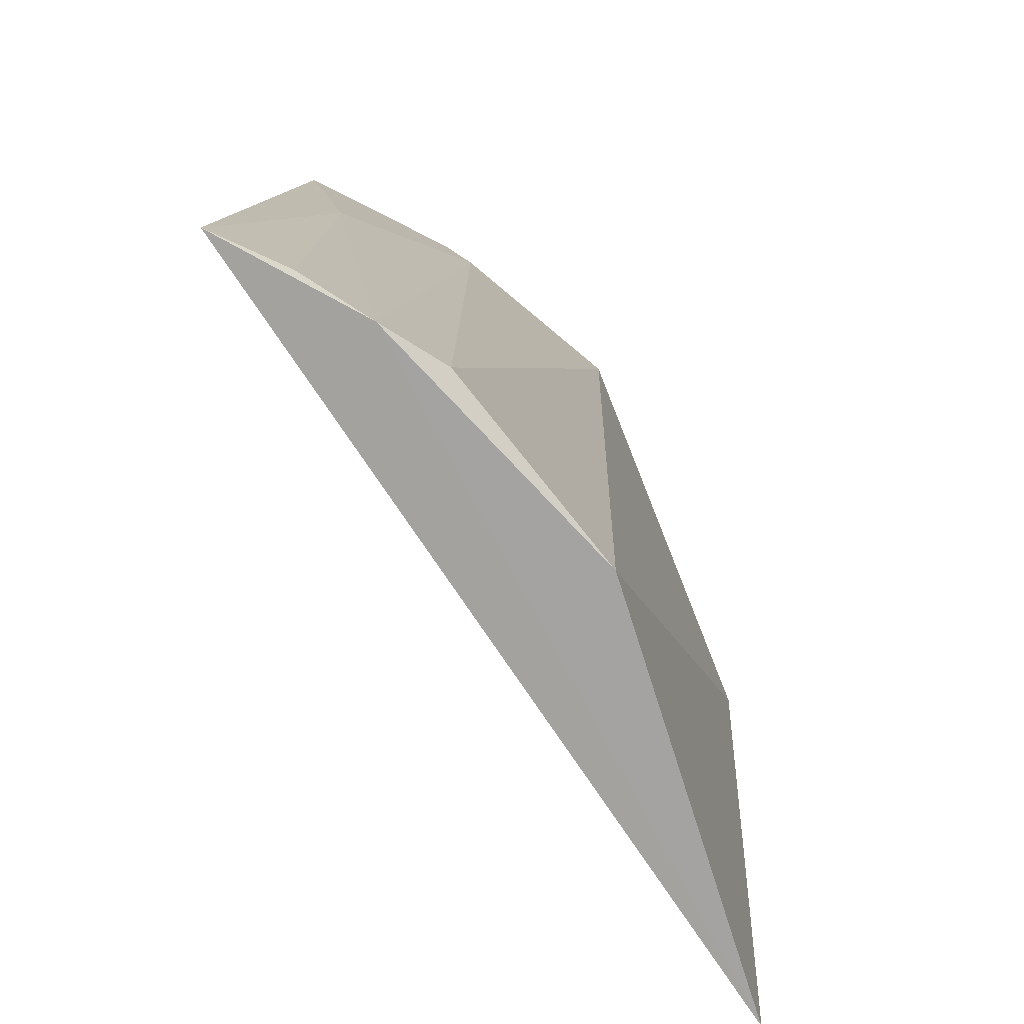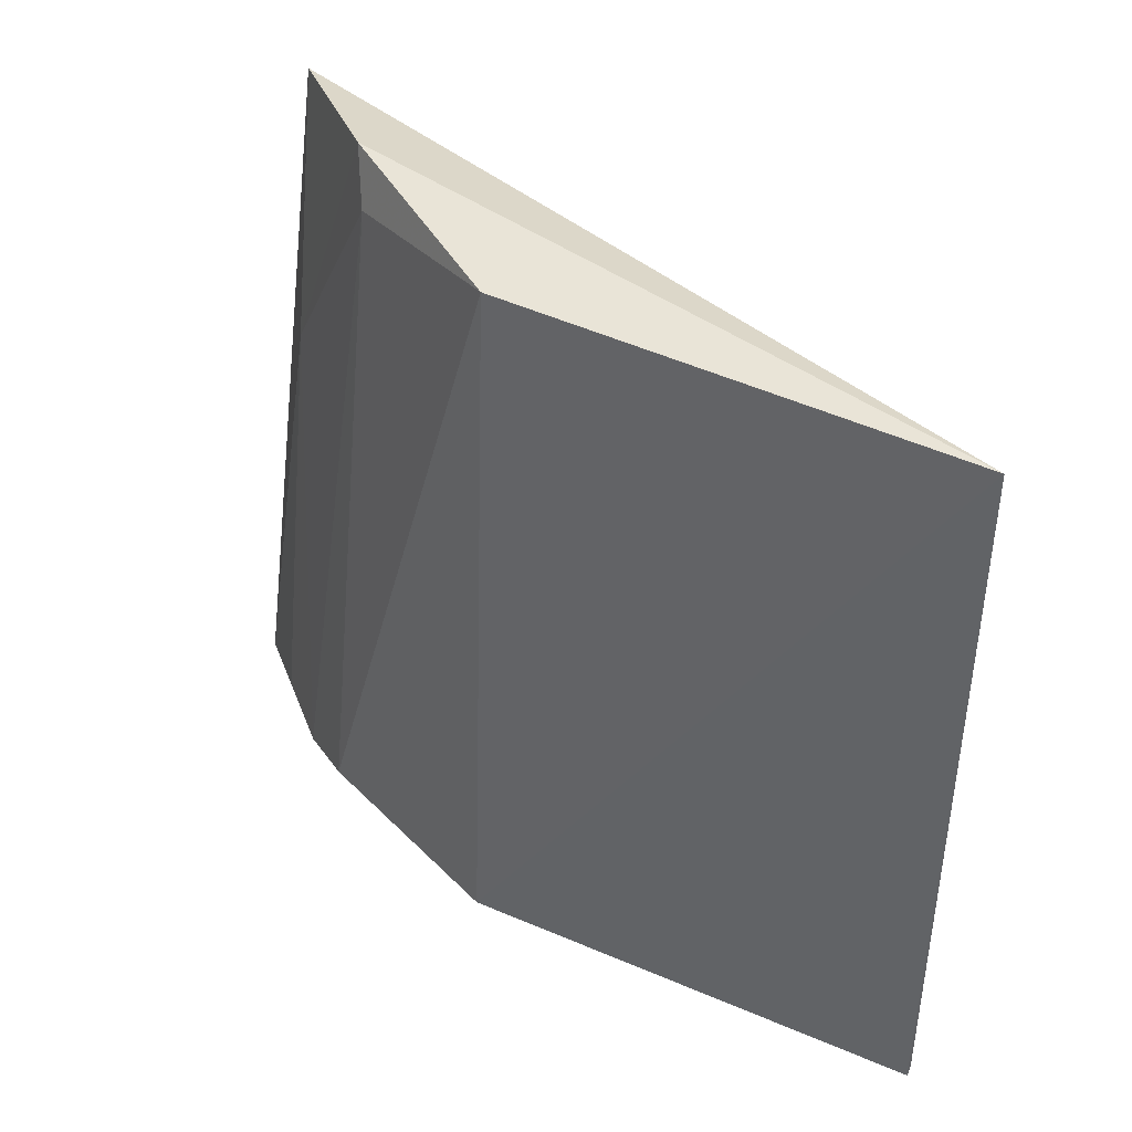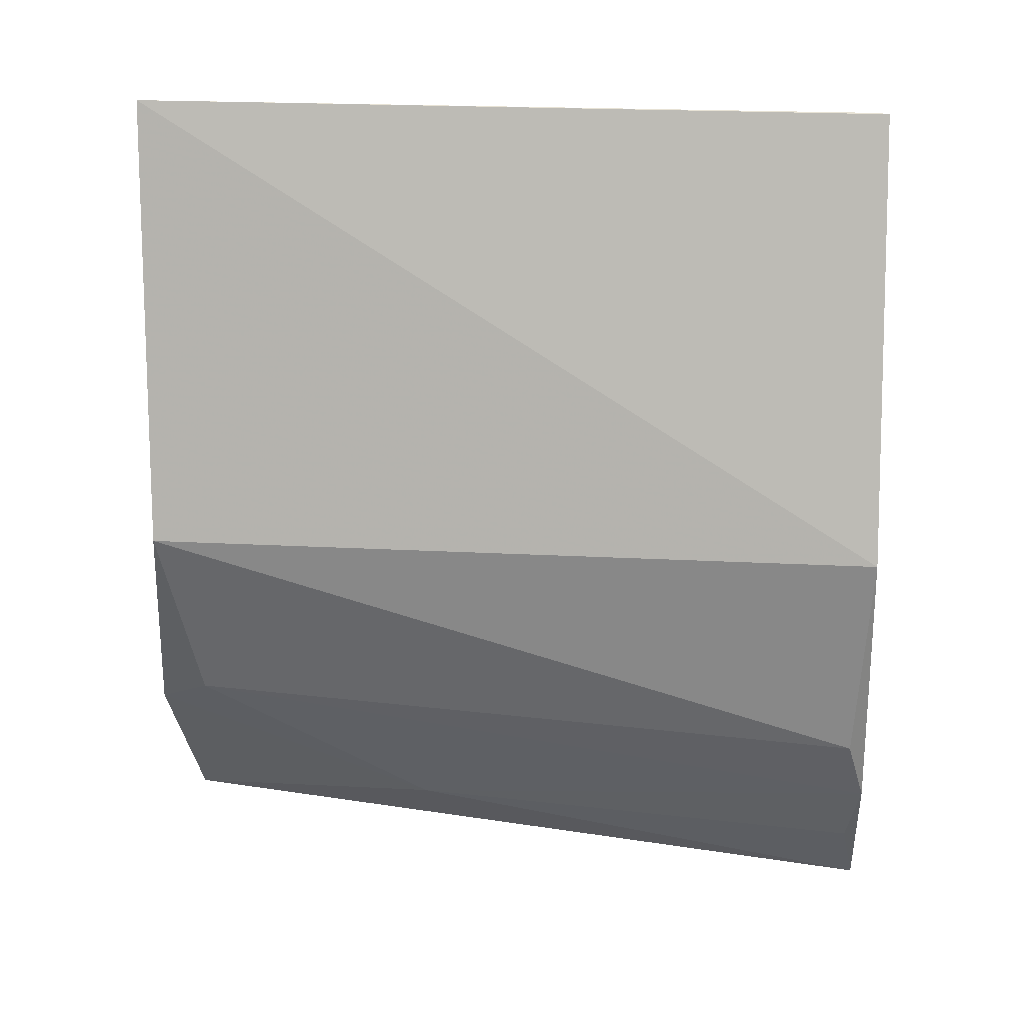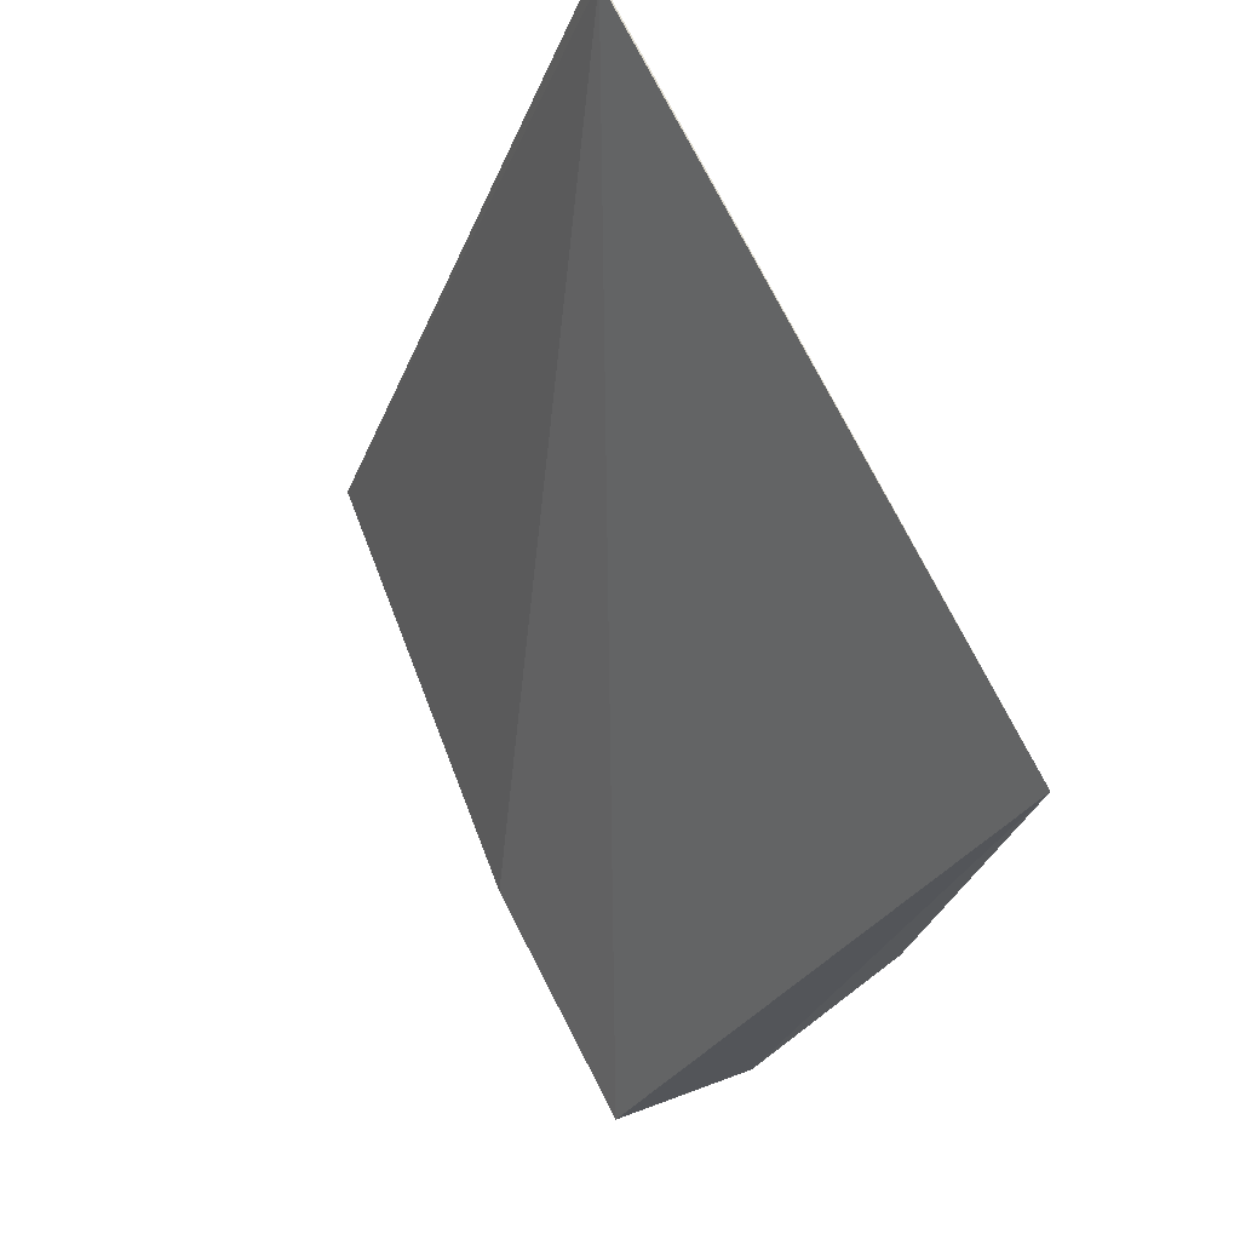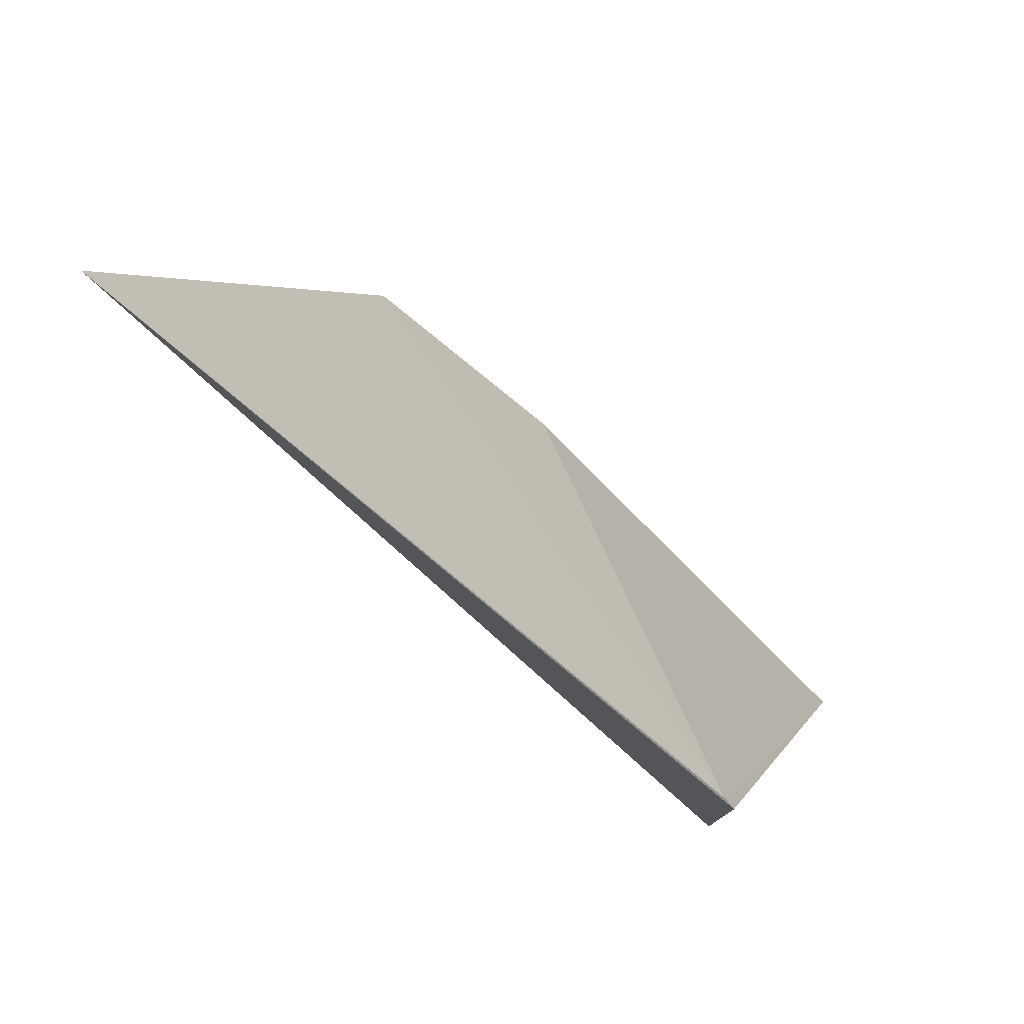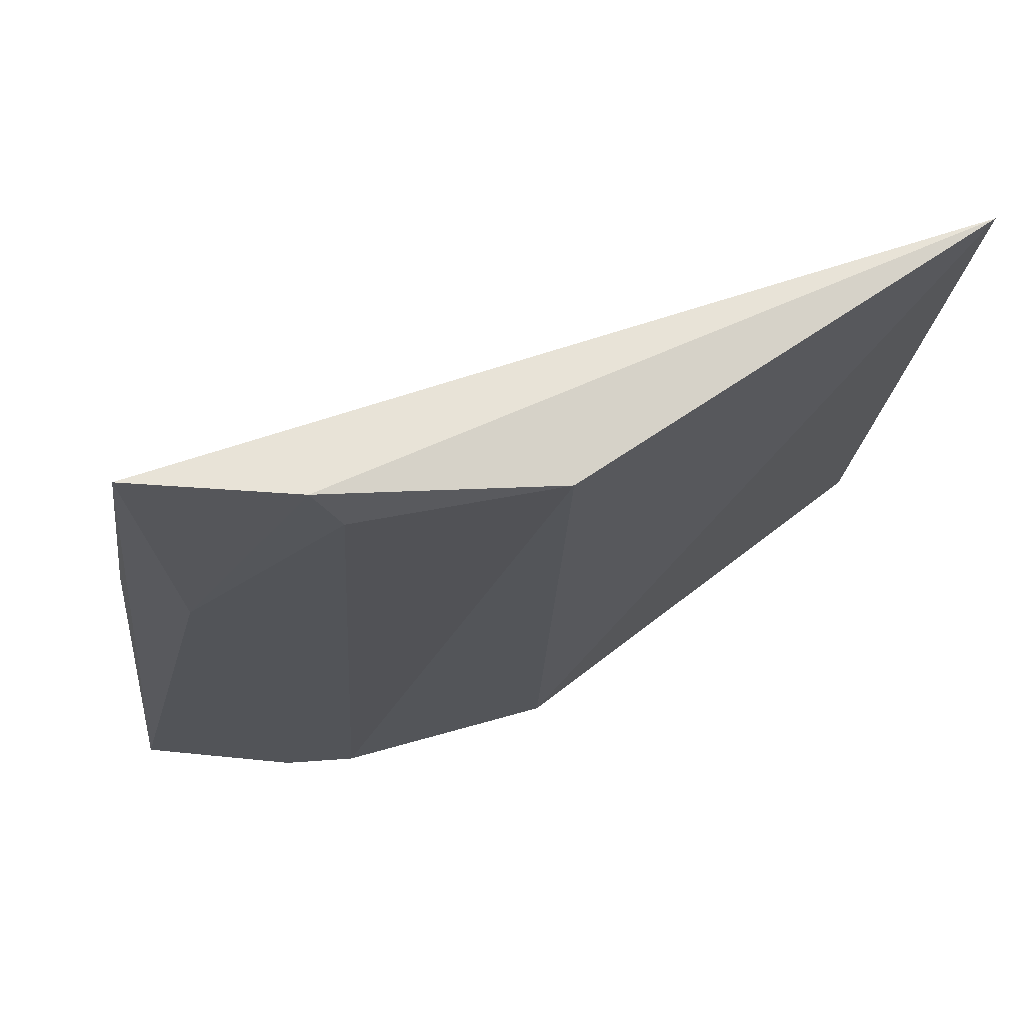
<metadata>
{"format":"obj","ext":"obj","renderer":"f3d","projection":"perspective","resolution":1024,"background":"white","views":[{"elev":-71.4,"azim":-167.0,"up":"+Y"},{"elev":41.1,"azim":-67.5,"up":"+Y"},{"elev":1.3,"azim":-87.4,"up":"+Z"},{"elev":70.8,"azim":157.4,"up":"+Z"},{"elev":75.9,"azim":-47.4,"up":"+Z"},{"elev":71.4,"azim":-132.1,"up":"+Y"}]}
</metadata>
<code>
v -0.04909 -0.1451 -0.01231
v -0.01239 -0.1448 -0.1128
v -0.01289 -0.05302 -0.1005
v -0.05357 -0.05254 -0.01061
v -0.04465 -0.1444 -0.06831
v -0.04893 -0.1436 -0.01209
v -0.02687 -0.1446 -0.0997
v -0.04551 -0.05266 -0.06515
v -0.01056 -0.08461 -0.1042
v -0.01917 -0.0852 -0.1008
v -0.02847 -0.05044 -0.08668
v -0.0329 -0.1424 -0.09283
v -0.0201 -0.1431 -0.1063
v -0.03159 -0.05658 -0.08504
f 5 1 4
f 6 3 4
f 6 4 1
f 6 1 2
f 7 2 1
f 7 1 5
f 8 5 4
f 9 6 2
f 9 2 3
f 9 3 6
f 10 3 2
f 11 8 4
f 11 4 3
f 11 3 10
f 12 7 5
f 12 5 8
f 13 10 2
f 13 2 7
f 13 7 10
f 14 11 10
f 14 10 7
f 14 7 12
f 14 12 8
f 14 8 11

</code>
